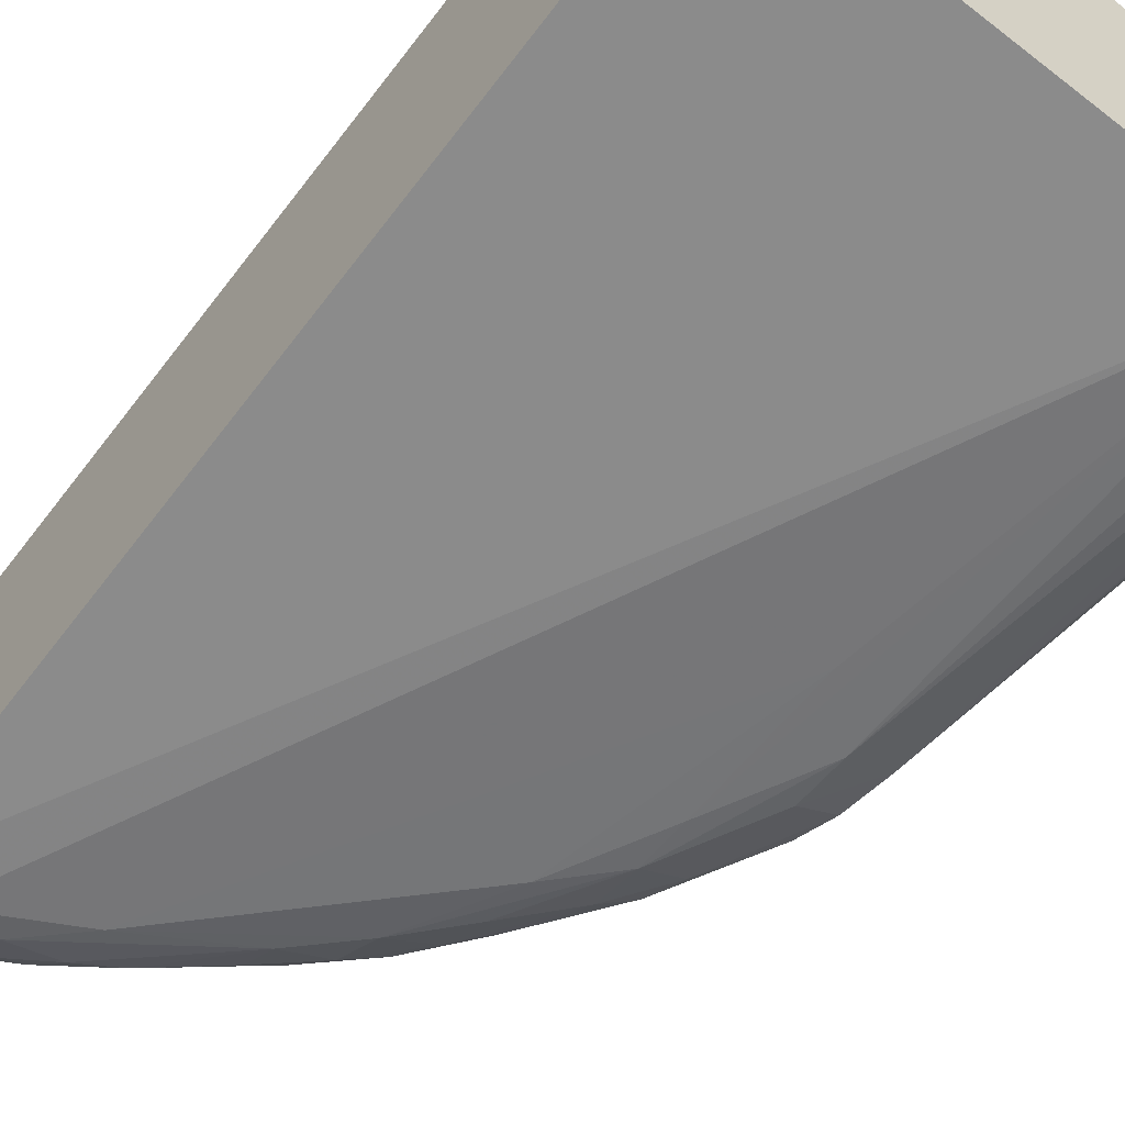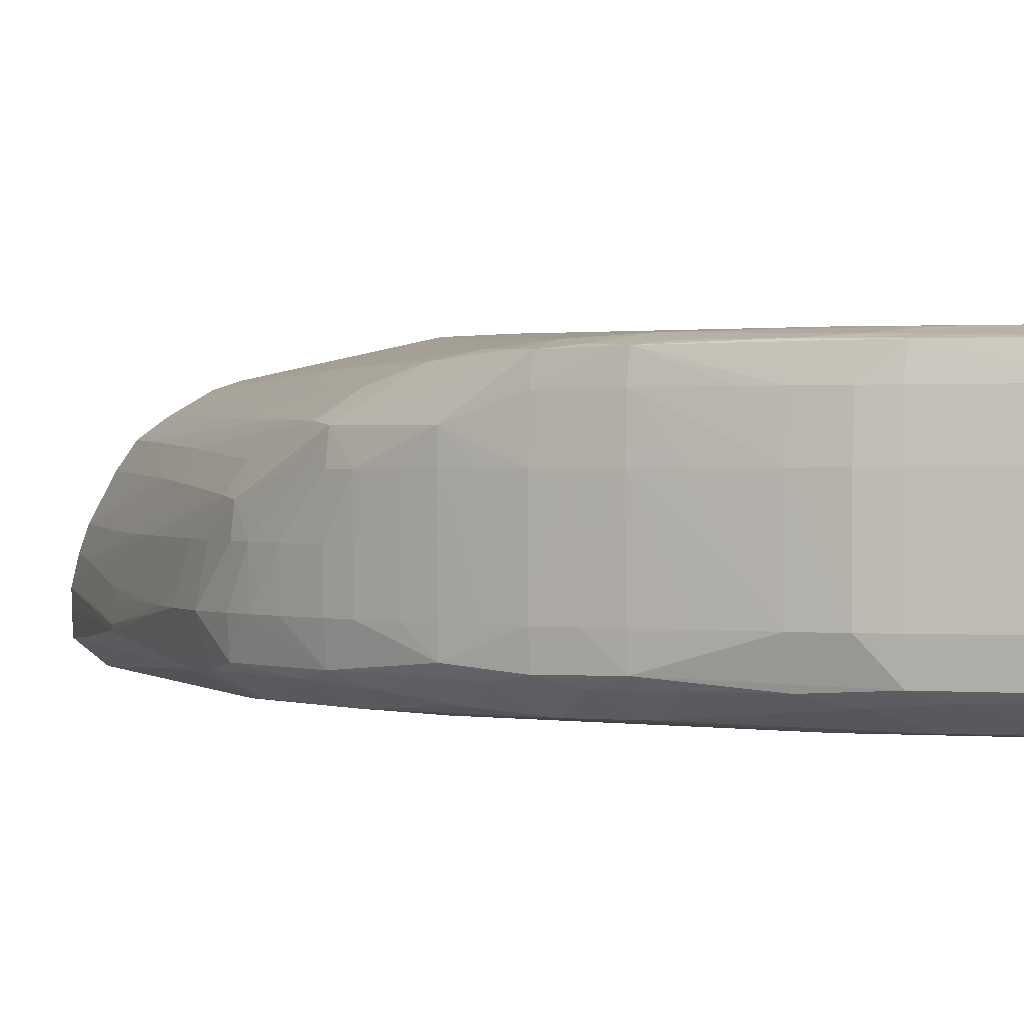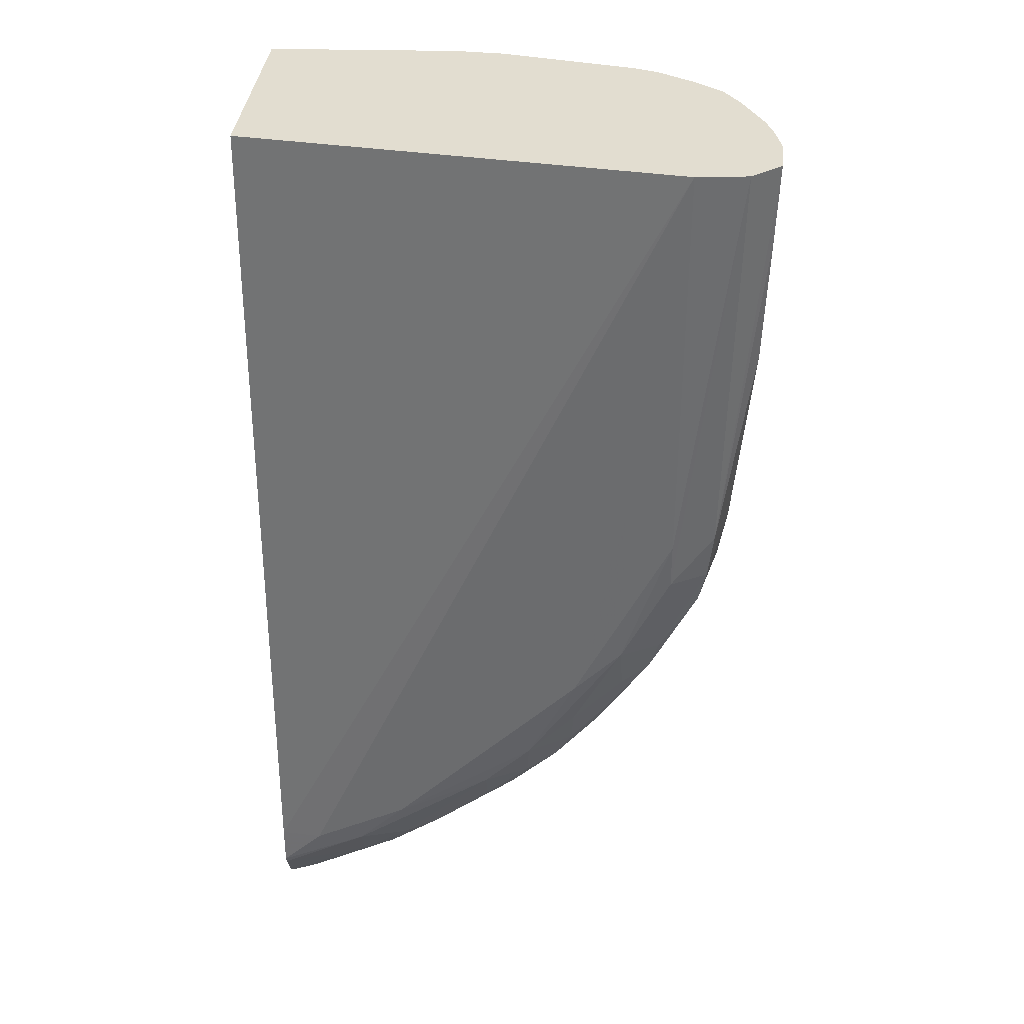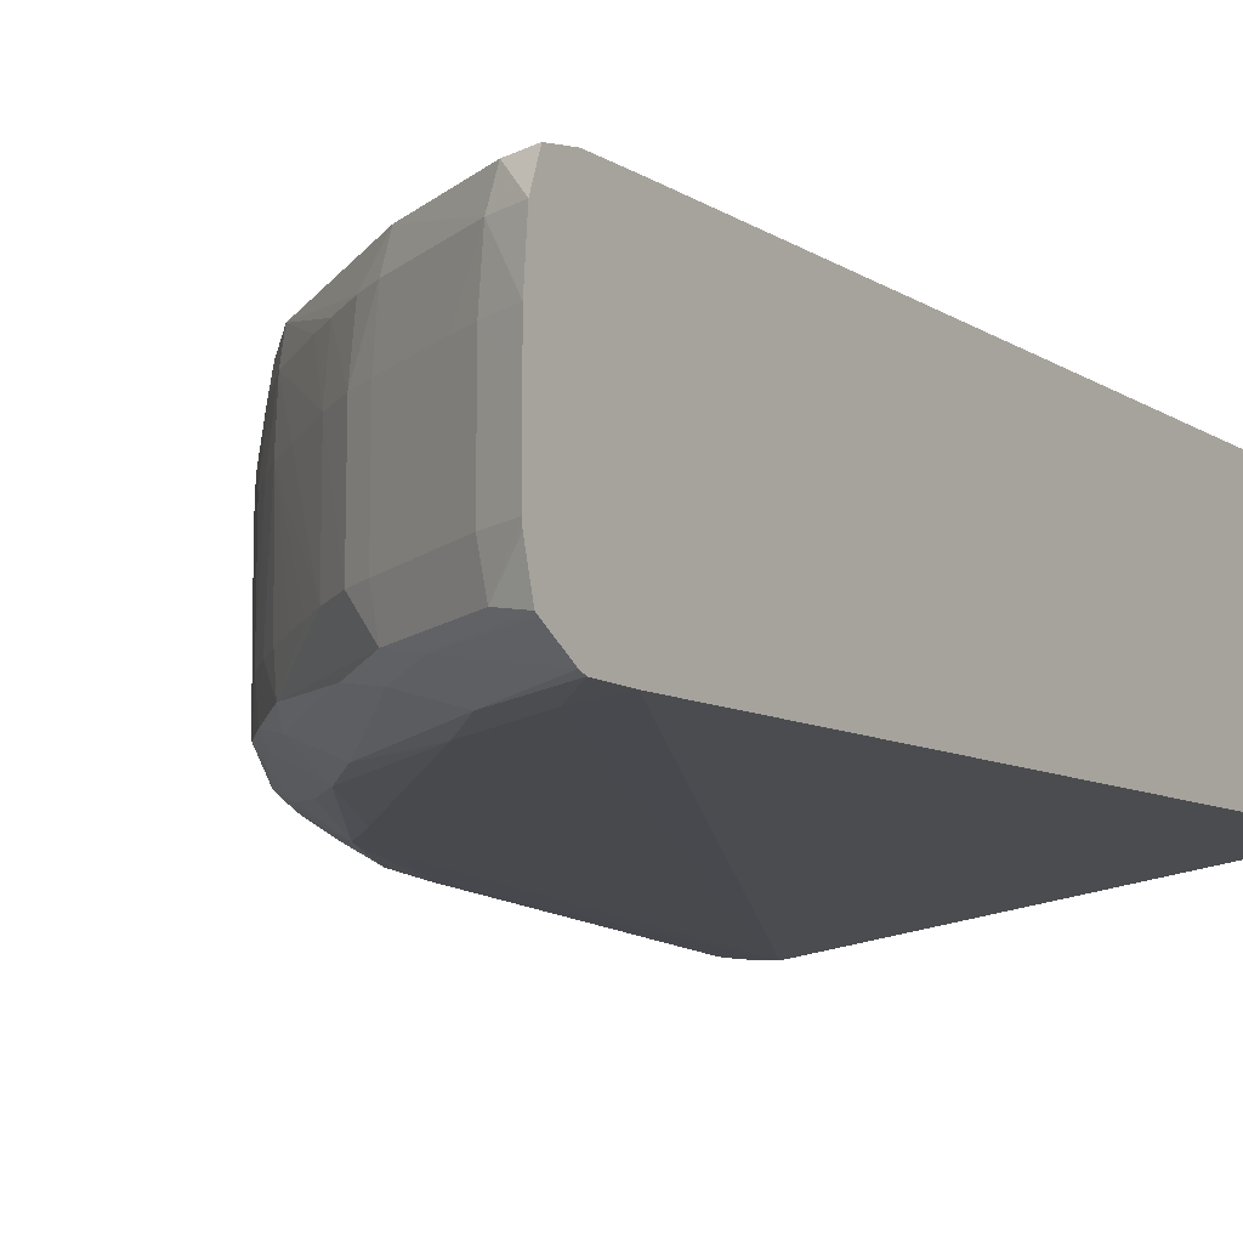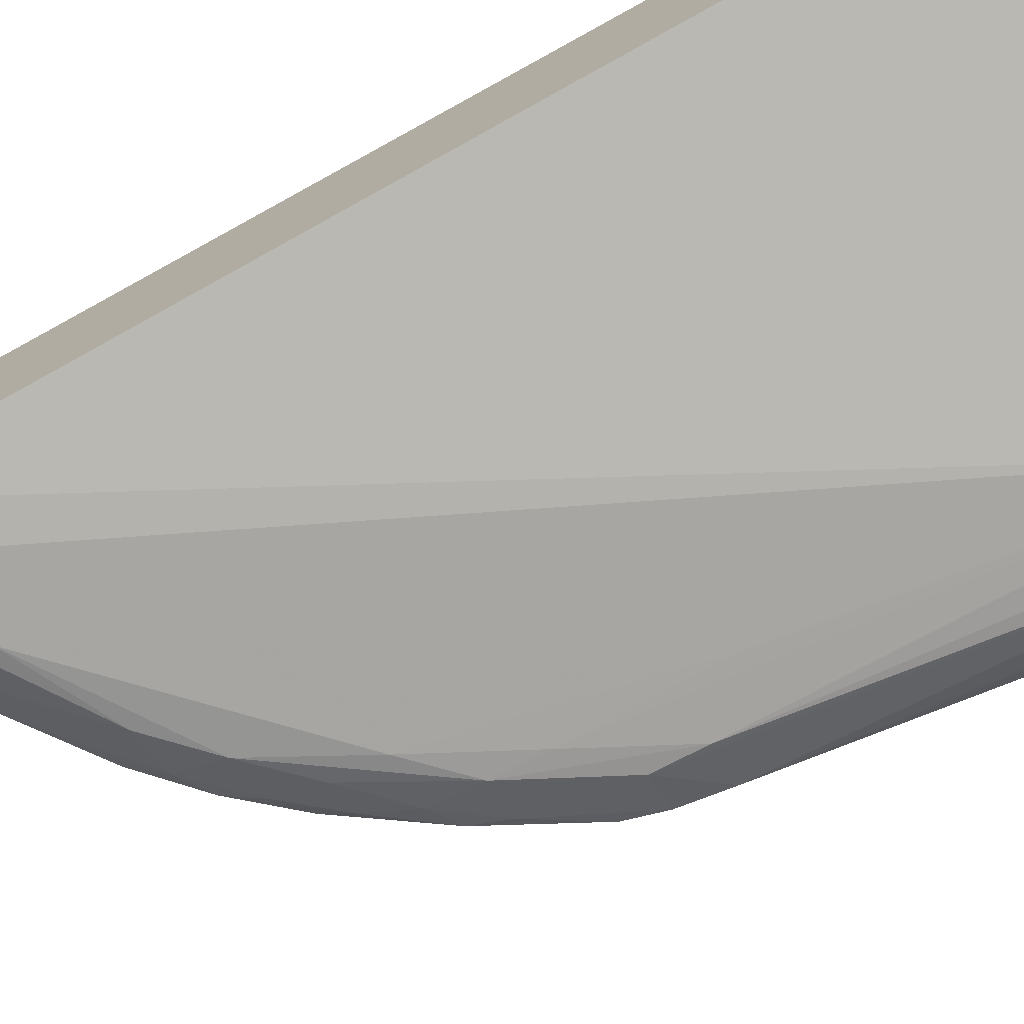
<metadata>
{"format":"obj","ext":"obj","renderer":"f3d","projection":"perspective","resolution":1024,"background":"white","views":[{"elev":-57.9,"azim":143.0,"up":"+Z"},{"elev":0.6,"azim":-14.6,"up":"+Z"},{"elev":35.2,"azim":-175.3,"up":"+Y"},{"elev":-12.0,"azim":33.0,"up":"+Z"},{"elev":-75.1,"azim":118.7,"up":"+Z"}]}
</metadata>
<code>
v -0.0135 0.003083 -0.0004927
v -0.01342 0.000976 -0.0006441
v -0.01348 0.002618 -0.0004927
v -0.01343 0.001866 -0.0004492
v -0.01334 0.000976 -0.0002336
v -0.01336 0.001637 -0.000146
v -0.01337 0.002184 -7.855e-05
v -0.0134 0.003083 -6.54e-06
v -0.0135 0.003083 -0.0007845
v -0.01338 -0.0004483 -0.0009294
v -0.01338 -0.0004483 -0.0008464
v -0.0134 0.000155 -0.0007592
v -0.01332 0.000155 -0.0003487
v -0.01315 -0.003128 -0.0004927
v -0.01303 -0.001487 0.0003278
v -0.01326 0.003083 0.000404
v -0.01308 -0.0006661 0.0003278
v -0.01313 0.000155 0.0003278
v -0.01348 0.003083 -0.001195
v -0.01347 0.002618 -0.001165
v -0.01345 0.001797 -0.001122
v -0.01286 -0.003949 -0.00123
v -0.01309 -0.003949 -0.0004927
v -0.01325 -0.001487 -0.0004927
v -0.01331 -0.000699 -0.0005409
v -0.01298 -0.002307 0.0003278
v -0.01287 -0.003949 0.0003278
v -0.01261 -0.00477 0.0008471
v -0.01287 0.003083 0.001148
v -0.01269 -0.002307 0.0009736
v -0.01272 -0.001487 0.001014
v -0.01275 -0.0006661 0.001049
v -0.01299 0.003083 -0.001598
v -0.01214 -0.00477 -0.001537
v -0.01277 -0.00477 -0.001187
v -0.01295 -0.00477 -0.0004927
v -0.0128 -0.00477 0.0003278
v -0.01258 -0.005338 0.0007971
v -0.01233 -0.00477 0.001258
v -0.01242 -0.002307 0.001384
v -0.01255 0.002164 0.001562
v -0.01257 0.002618 0.001575
v -0.01258 0.003083 0.001588
v -0.01244 -0.001487 0.001424
v -0.01247 -0.0006661 0.001459
v -0.01249 0.000155 0.00149
v -0.01266 0.003083 -0.001651
v -0.01214 -0.003949 -0.001586
v -0.01132 -0.00641 -0.00155
v -0.012 -0.00641 -0.0012
v -0.01265 -0.005398 -0.001067
v -0.0127 -0.005508 -0.0004927
v -0.01251 -0.005874 0.0003278
v -0.01265 -0.005464 0.0003278
v -0.01212 -0.00641 0.001148
v -0.0118 -0.006965 0.001633
v -0.01186 -0.00641 0.001683
v -0.01201 -0.002307 0.001797
v -0.01192 -0.00477 0.001733
v -0.01195 -0.003949 0.001756
v -0.01214 0.003083 0.001917
v -0.01203 -0.001487 0.001815
v -0.01206 -0.0006661 0.00183
v -0.01189 -0.005589 0.001709
v -0.01214 0.003083 -0.001699
v -0.01132 -0.005589 -0.001588
v -0.0105 -0.007231 -0.001579
v -0.009677 -0.008873 -0.0015
v -0.0105 -0.008052 -0.001423
v -0.01136 -0.007253 -0.001274
v -0.01184 -0.006995 -0.001073
v -0.01251 -0.005918 -0.0004927
v -0.01226 -0.00641 0.0003278
v -0.01186 -0.007059 0.001148
v -0.01136 -0.007236 0.001891
v -0.01075 -0.007231 0.002328
v -0.01163 -0.007469 0.001148
v -0.01093 -0.008483 0.00161
v -0.01009 -0.00929 0.002384
v -0.01132 -0.00641 0.00206
v -0.01132 -0.005589 0.002097
v -0.01132 -0.00477 0.002134
v -0.0115 0.003083 0.002298
v -0.01139 -0.001487 0.002226
v -0.0114 -0.0006661 0.002241
v -0.01134 -0.003128 0.002187
v -0.01136 -0.002307 0.002208
v -0.004859 0.003083 -0.0008014
v -0.004859 -0.01134 -0.001532
v -0.005574 -0.01134 -0.001587
v -0.007216 -0.01052 -0.001578
v -0.01132 -0.003128 -0.001626
v -0.008858 -0.009694 -0.001481
v -0.009624 -0.009649 -0.00115
v -0.01045 -0.008796 -0.001111
v -0.01107 -0.008052 -0.001078
v -0.01163 -0.007491 -0.0004927
v -0.01189 -0.007081 -0.0004927
v -0.01226 -0.00641 -0.0004927
v -0.01092 -0.008472 -0.0009189
v -0.01189 -0.007081 0.0003278
v -0.01017 -0.008873 0.002411
v -0.01028 -0.008052 0.00244
v -0.01079 -0.00641 0.002346
v -0.01163 -0.007491 0.0003278
v -0.01125 -0.008052 0.001148
v -0.01093 -0.008492 0.001148
v -0.01059 -0.008903 0.001148
v -0.01018 -0.009379 0.001148
v -0.01014 -0.009335 0.001969
v -0.009299 -0.01013 0.002403
v -0.009615 -0.009616 0.002439
v -0.009677 -0.008873 0.002519
v -0.01124 -0.003972 0.002207
v -0.01109 0.003083 0.002439
v -0.01092 -0.003715 0.002384
v -0.01098 -0.001487 0.002405
v -0.0109 -0.004262 0.002377
v -0.004859 0.003083 0.002763
v -0.004859 -0.01205 -0.001548
v -0.006395 -0.01134 -0.001539
v -0.008858 -0.01033 -0.001132
v -0.007229 -0.01138 -0.001267
v -0.007885 -0.01113 -0.001123
v -0.01014 -0.009345 -0.001005
v -0.009314 -0.01014 -0.0009803
v -0.01124 -0.008052 -0.0004927
v -0.01124 -0.008052 0.0003278
v -0.01058 -0.00889 -0.0004927
v -0.01092 -0.00848 -0.0004927
v -0.01017 -0.009378 -0.0004927
v -0.009677 -0.008052 0.002548
v -0.008858 0.000155 0.002956
v -0.01034 -0.007231 0.002447
v -0.01083 -0.005589 0.002358
v -0.01093 -0.008486 0.0003278
v -0.01059 -0.008897 0.0003278
v -0.01017 -0.009379 0.0003278
v -0.009771 -0.00979 0.001148
v -0.00934 -0.01017 0.001969
v -0.00975 -0.009746 0.001969
v -0.008403 -0.01088 0.001969
v -0.007993 -0.01119 0.001969
v -0.007412 -0.0116 0.001969
v -0.00691 -0.0118 0.002425
v -0.007847 -0.01107 0.002454
v -0.008858 -0.01029 0.002452
v -0.008858 -0.009694 0.002562
v -0.008858 -0.008873 0.002598
v -0.008858 0.003083 0.002889
v -0.009677 0.000155 0.002763
v -0.005109 0.003083 0.00279
v -0.004859 0.001797 0.002953
v -0.004859 -0.01216 -0.001509
v -0.006395 -0.01198 -0.001189
v -0.006964 -0.01183 -0.001058
v -0.009751 -0.009788 -0.0004927
v -0.007453 -0.01165 -0.0004927
v -0.008015 -0.01124 -0.0004927
v -0.008425 -0.01091 -0.0004927
v -0.008858 -0.01056 -0.0004927
v -0.00934 -0.01016 -0.0004927
v -0.008037 -0.0006661 0.002974
v -0.008037 0.002618 0.002969
v -0.009361 -0.01018 0.001148
v -0.008858 -0.01058 0.001148
v -0.008022 -0.01124 0.001148
v -0.007453 -0.01165 0.001148
v -0.007002 -0.01185 0.001969
v -0.005386 -0.01268 0.001969
v -0.005284 -0.01262 0.00243
v -0.006395 -0.0119 0.002469
v -0.007197 -0.01134 0.002496
v -0.008088 -0.01057 0.002513
v -0.008037 -0.009694 0.002602
v -0.006395 -0.01134 0.00258
v -0.007216 -0.01052 0.002602
v -0.008037 0.003083 0.002942
v -0.007216 0.002618 0.002986
v -0.005574 0.001797 0.002986
v -0.004859 0.000976 0.002947
v -0.004859 -0.0127 -0.001203
v -0.005598 -0.01221 -0.001278
v -0.004859 -0.01275 -0.00117
v -0.00534 -0.01266 -0.001068
v -0.005428 -0.0127 -0.0004927
v -0.005838 -0.01249 -0.0004927
v -0.007043 -0.01187 -0.0004927
v -0.007216 -0.0006661 0.002985
v -0.005574 -0.01134 0.002602
v -0.007043 -0.01187 0.001148
v -0.005838 -0.01249 0.001148
v -0.005428 -0.0127 0.001148
v -0.004859 -0.01292 0.001148
v -0.004859 -0.01286 0.001969
v -0.004859 -0.01268 0.002465
v -0.004859 -0.01216 0.002573
v -0.006395 -0.001487 0.002953
v -0.004859 -0.01134 0.002602
v -0.004859 -0.01291 -0.0005964
v -0.004859 -0.01292 -0.0004927
v -0.004859 -0.01292 0.0003278
f 1 2 3
f 1 3 4
f 1 4 5
f 1 5 6
f 1 6 7
f 1 7 8
f 1 8 16
f 1 16 29
f 1 29 43
f 1 43 61
f 1 61 83
f 1 83 115
f 1 115 150
f 1 150 178
f 1 178 152
f 1 152 119
f 1 119 88
f 1 88 65
f 1 65 47
f 1 47 33
f 1 33 19
f 1 19 9
f 1 9 10
f 1 10 11
f 1 11 12
f 1 12 2
f 2 5 4
f 2 4 3
f 2 12 13
f 2 13 5
f 5 13 14
f 5 14 15
f 5 15 6
f 6 15 7
f 7 16 8
f 7 15 17
f 7 17 18
f 7 18 16
f 9 19 20
f 9 20 21
f 9 21 10
f 10 21 22
f 10 22 23
f 10 23 11
f 11 13 12
f 11 23 14
f 11 14 24
f 11 24 25
f 11 25 13
f 13 25 24
f 13 24 14
f 14 26 15
f 14 23 27
f 14 27 26
f 15 26 28
f 15 28 17
f 16 18 17
f 16 17 28
f 16 28 30
f 16 30 31
f 16 31 32
f 16 32 29
f 19 21 20
f 19 33 22
f 19 22 21
f 22 34 35
f 22 35 23
f 22 33 34
f 23 35 36
f 23 36 37
f 23 37 27
f 26 27 28
f 27 37 38
f 27 38 28
f 28 38 39
f 28 39 40
f 28 40 30
f 29 41 42
f 29 42 43
f 29 32 41
f 30 40 44
f 30 44 31
f 31 44 45
f 31 45 32
f 32 45 46
f 32 46 41
f 33 47 48
f 33 48 34
f 34 48 49
f 34 49 50
f 34 50 35
f 35 51 36
f 35 50 51
f 36 51 52
f 36 52 53
f 36 53 54
f 36 54 37
f 37 54 38
f 38 54 53
f 38 53 55
f 38 55 56
f 38 56 57
f 38 57 39
f 39 57 40
f 40 57 44
f 41 58 42
f 41 46 59
f 41 59 60
f 41 60 58
f 42 58 43
f 43 58 62
f 43 62 63
f 43 63 61
f 44 57 64
f 44 64 45
f 45 64 46
f 46 64 59
f 47 65 48
f 48 66 49
f 48 65 66
f 49 67 68
f 49 68 69
f 49 69 70
f 49 70 50
f 49 66 67
f 50 70 71
f 50 71 51
f 51 71 72
f 51 72 52
f 52 72 53
f 53 72 73
f 53 73 74
f 53 74 56
f 53 56 55
f 56 75 76
f 56 76 57
f 56 74 77
f 56 77 78
f 56 78 79
f 56 79 75
f 57 76 80
f 57 80 64
f 58 60 80
f 58 80 81
f 58 81 82
f 58 82 62
f 59 64 80
f 59 80 60
f 61 63 84
f 61 84 85
f 61 85 83
f 62 82 86
f 62 86 87
f 62 87 84
f 62 84 63
f 65 88 89
f 65 89 90
f 65 90 91
f 65 91 92
f 65 92 66
f 66 92 67
f 67 91 68
f 67 92 91
f 68 91 93
f 68 93 94
f 68 94 95
f 68 95 69
f 69 95 70
f 70 95 96
f 70 96 71
f 71 97 98
f 71 98 99
f 71 99 72
f 71 96 100
f 71 100 97
f 72 99 73
f 73 99 98
f 73 98 101
f 73 101 77
f 73 77 74
f 75 79 102
f 75 102 76
f 76 103 104
f 76 104 80
f 76 102 103
f 77 101 105
f 77 105 106
f 77 106 78
f 78 106 107
f 78 107 108
f 78 108 109
f 78 109 110
f 78 110 79
f 79 110 111
f 79 111 112
f 79 112 113
f 79 113 102
f 80 104 81
f 81 104 82
f 82 104 114
f 82 114 86
f 83 85 116
f 83 116 117
f 83 117 115
f 84 87 118
f 84 118 116
f 84 116 85
f 86 114 87
f 87 114 118
f 88 119 153
f 88 153 181
f 88 181 199
f 88 199 197
f 88 197 196
f 88 196 195
f 88 195 194
f 88 194 202
f 88 202 201
f 88 201 200
f 88 200 184
f 88 184 182
f 88 182 154
f 88 154 120
f 88 120 89
f 89 120 90
f 90 120 121
f 90 121 91
f 91 121 93
f 93 122 94
f 93 121 123
f 93 123 124
f 93 124 122
f 94 125 95
f 94 122 126
f 94 126 125
f 95 125 96
f 96 125 100
f 97 105 98
f 97 100 127
f 97 127 128
f 97 128 106
f 97 106 105
f 98 105 101
f 100 129 130
f 100 130 127
f 100 125 131
f 100 131 129
f 102 113 103
f 103 132 133
f 103 133 134
f 103 134 118
f 103 118 135
f 103 135 104
f 103 113 132
f 104 135 118
f 104 118 114
f 106 128 107
f 107 128 127
f 107 127 136
f 107 136 129
f 107 129 137
f 107 137 108
f 108 137 131
f 108 131 138
f 108 138 109
f 109 138 139
f 109 139 140
f 109 140 141
f 109 141 110
f 110 141 111
f 111 141 140
f 111 140 142
f 111 142 143
f 111 143 144
f 111 144 145
f 111 145 146
f 111 146 147
f 111 147 148
f 111 148 112
f 112 148 113
f 113 148 149
f 113 149 133
f 113 133 132
f 115 117 151
f 115 151 133
f 115 133 150
f 116 151 117
f 116 118 134
f 116 134 151
f 119 152 153
f 120 154 121
f 121 154 155
f 121 155 123
f 122 124 126
f 123 155 156
f 123 156 124
f 124 156 126
f 125 126 157
f 125 157 131
f 126 156 158
f 126 158 159
f 126 159 160
f 126 160 161
f 126 161 162
f 126 162 157
f 127 130 136
f 129 136 130
f 129 131 137
f 131 157 139
f 131 139 138
f 133 163 164
f 133 164 150
f 133 151 134
f 133 149 163
f 139 157 165
f 139 165 140
f 140 165 166
f 140 166 167
f 140 167 142
f 142 167 143
f 143 167 168
f 143 168 144
f 144 168 169
f 144 169 145
f 145 169 170
f 145 170 171
f 145 171 172
f 145 172 173
f 145 173 146
f 146 173 174
f 146 174 147
f 147 174 148
f 148 175 149
f 148 174 173
f 148 173 176
f 148 176 177
f 148 177 175
f 149 175 163
f 150 164 178
f 152 178 179
f 152 179 153
f 153 180 181
f 153 179 180
f 154 182 183
f 154 183 155
f 155 183 182
f 155 182 184
f 155 184 185
f 155 185 156
f 156 185 186
f 156 186 187
f 156 187 188
f 156 188 158
f 157 162 165
f 158 168 167
f 158 167 159
f 158 188 191
f 158 191 168
f 159 167 166
f 159 166 165
f 159 165 160
f 160 165 161
f 161 165 162
f 163 189 179
f 163 179 164
f 163 175 177
f 163 177 190
f 163 190 189
f 164 179 178
f 168 191 169
f 169 191 192
f 169 192 170
f 170 193 194
f 170 194 195
f 170 195 171
f 170 192 193
f 171 195 196
f 171 196 172
f 172 196 197
f 172 197 176
f 172 176 173
f 176 197 190
f 176 190 177
f 179 189 180
f 180 189 198
f 180 198 181
f 181 198 199
f 184 200 185
f 185 200 201
f 185 201 186
f 186 193 192
f 186 192 187
f 186 201 202
f 186 202 193
f 187 192 191
f 187 191 188
f 189 190 197
f 189 197 198
f 193 202 194
f 197 199 198

</code>
